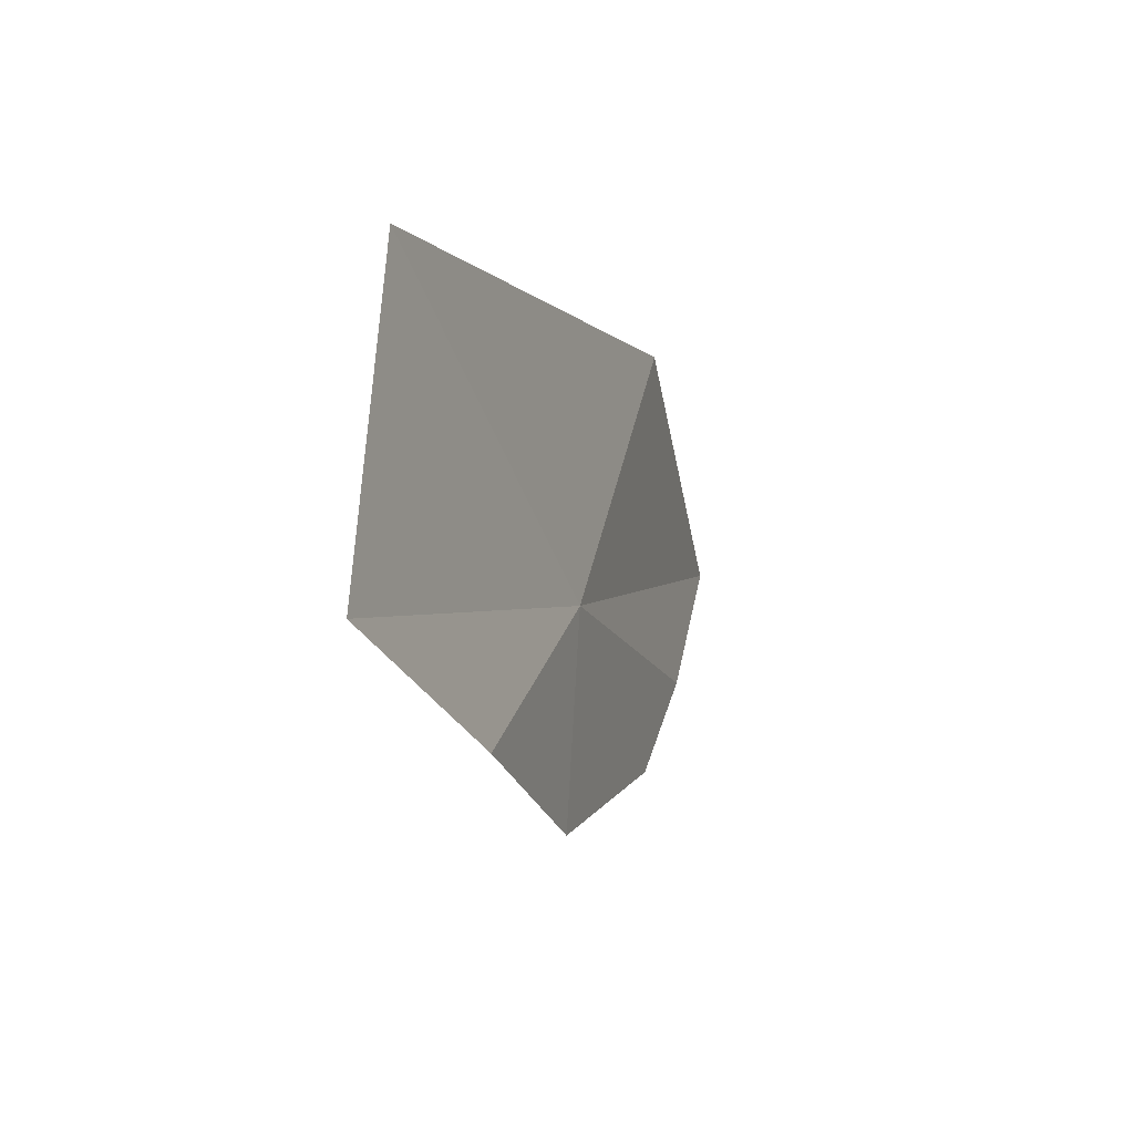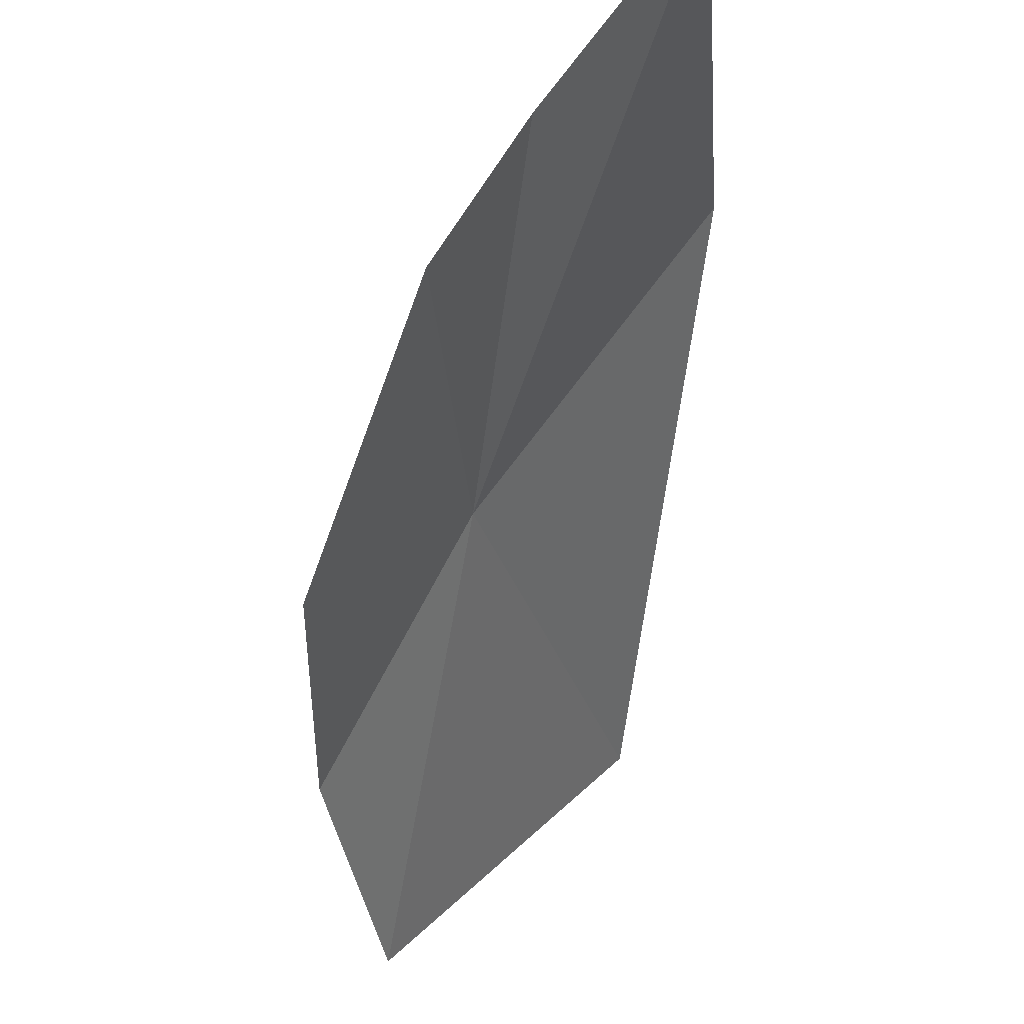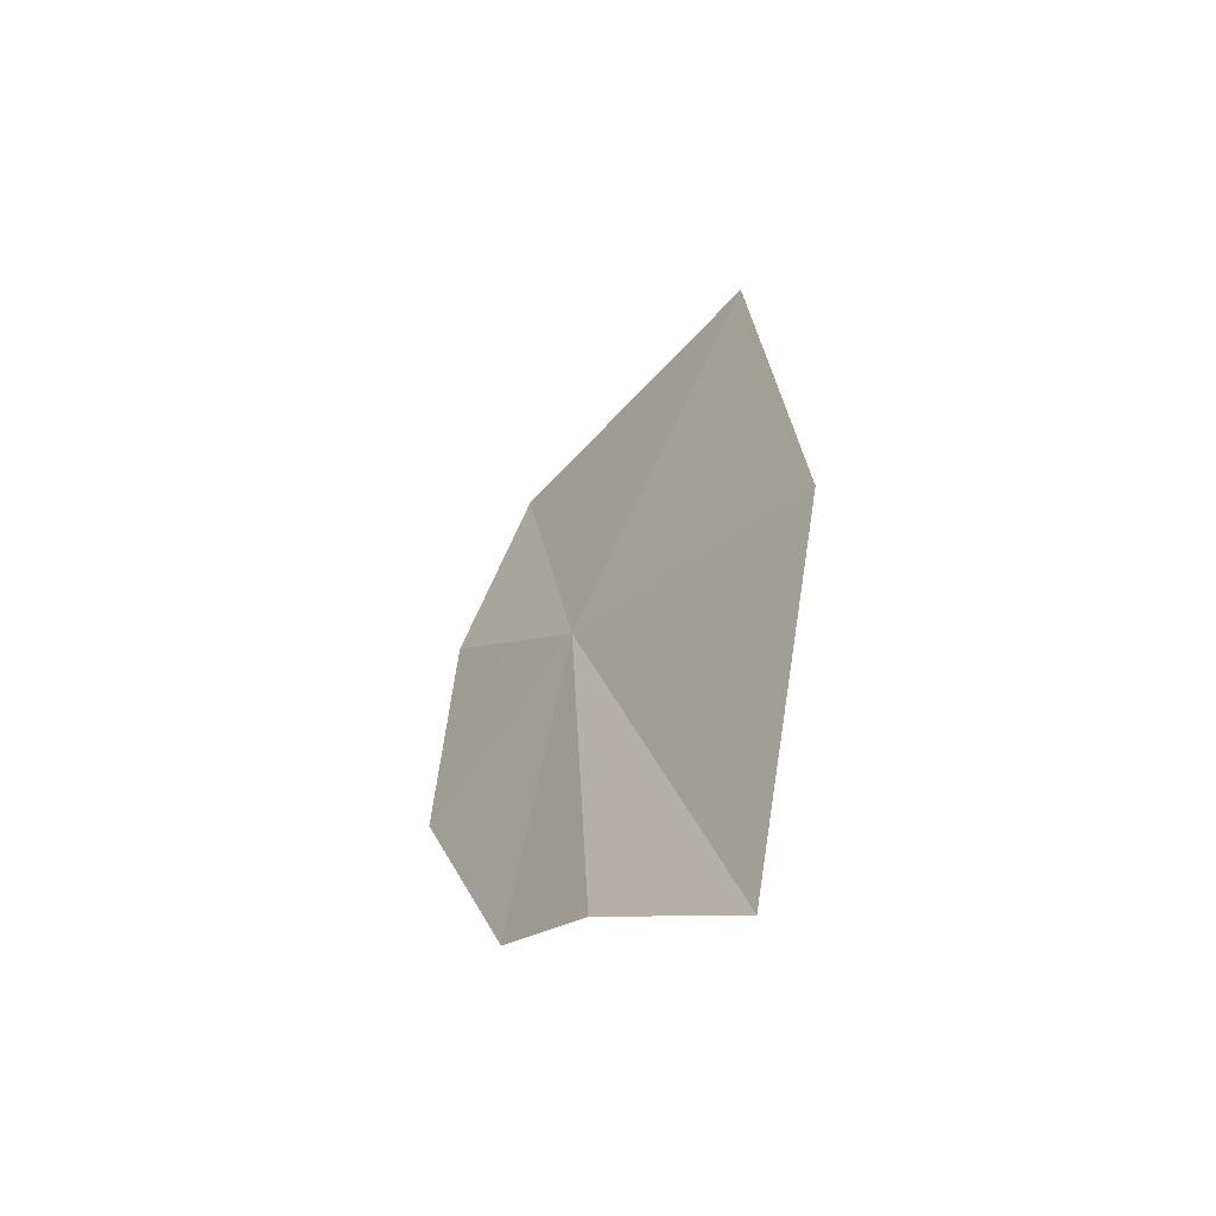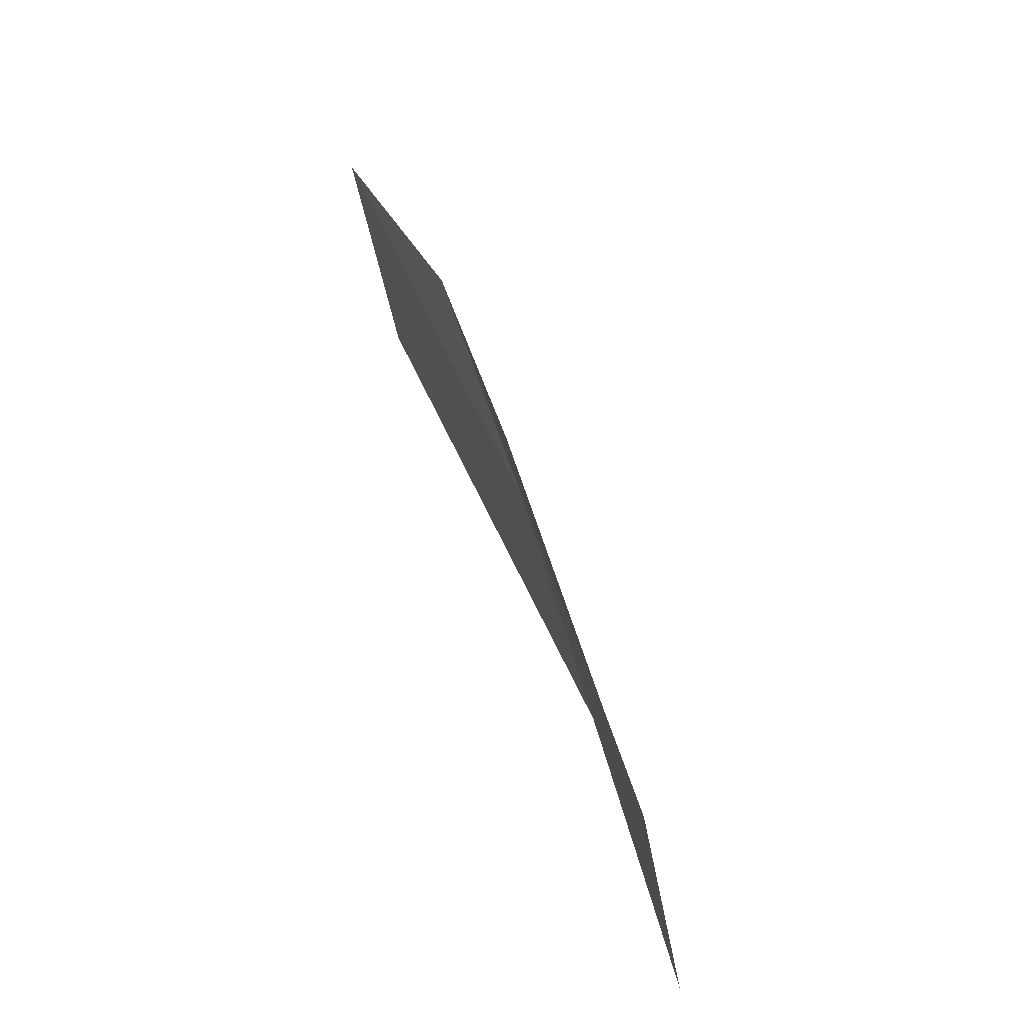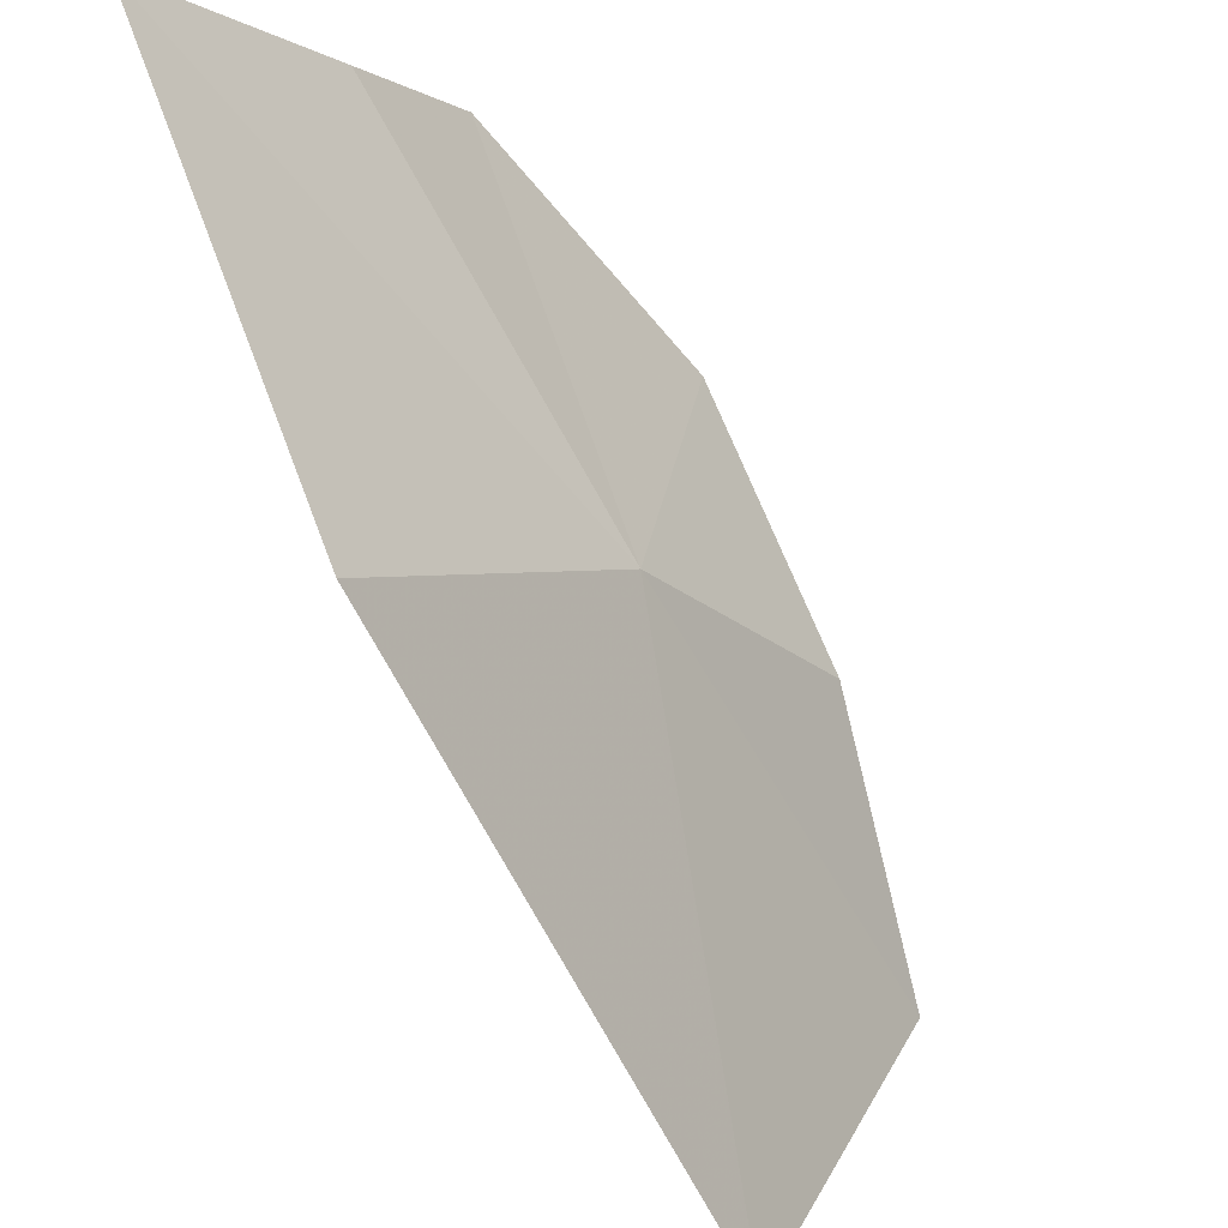
<metadata>
{"format":"obj","ext":"obj","renderer":"f3d","projection":"perspective","resolution":1024,"background":"white","views":[{"elev":56.8,"azim":49.9,"up":"+Z"},{"elev":-21.8,"azim":175.1,"up":"+Y"},{"elev":-30.9,"azim":179.2,"up":"+Z"},{"elev":-51.1,"azim":51.2,"up":"+Z"},{"elev":75.0,"azim":-30.1,"up":"+Y"}]}
</metadata>
<code>
v 28.89 6.355 32.47
v 31.17 4.135 30.15
v 30.86 2.884 34.15
v 29.72 1.4 38.22
v 28.63 9.127 26.44
v 26.57 11.68 25.37
v 25.92 5.255 40.28
v 29.86 7.199 26.82
v 25.48 11.06 32.15
f 1 3 2
f 1 4 3
f 1 5 6
f 1 7 4
f 1 2 8
f 1 6 9
f 1 8 5
f 1 9 7

</code>
